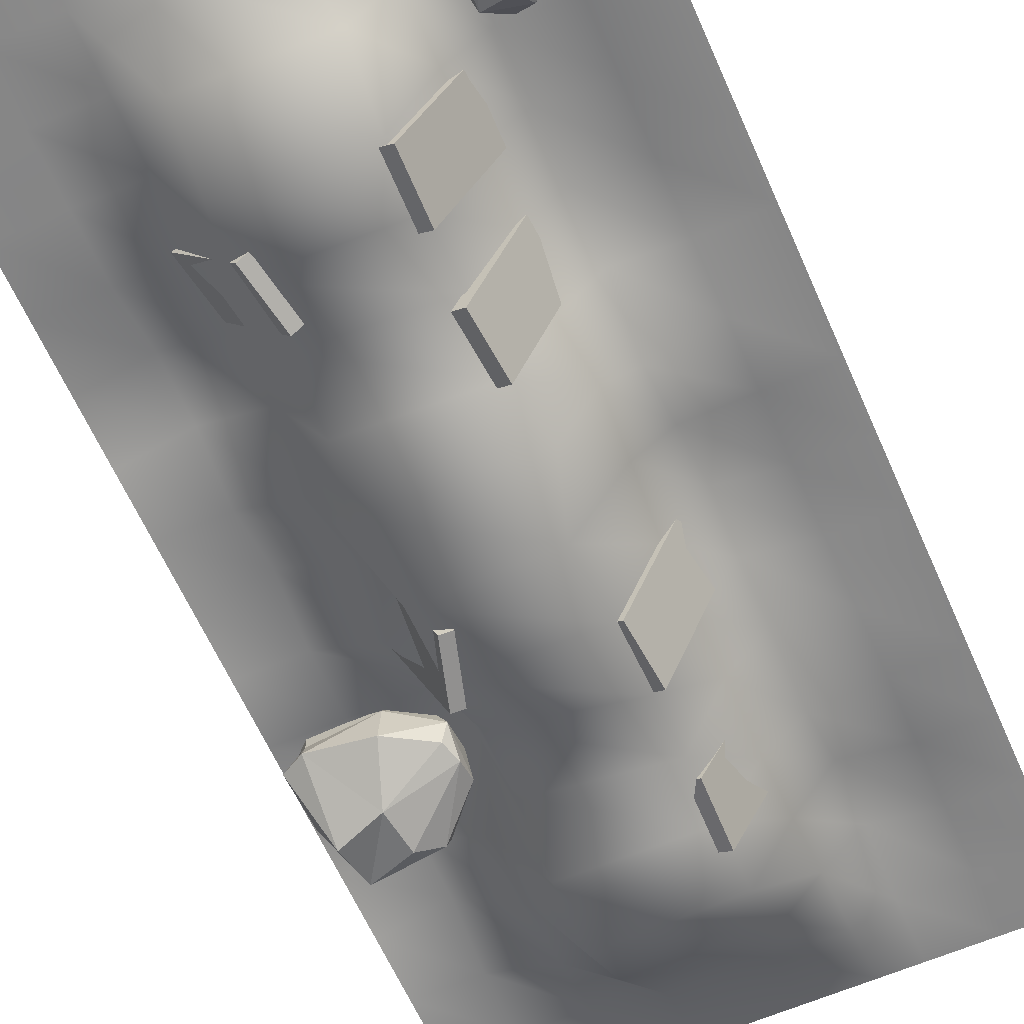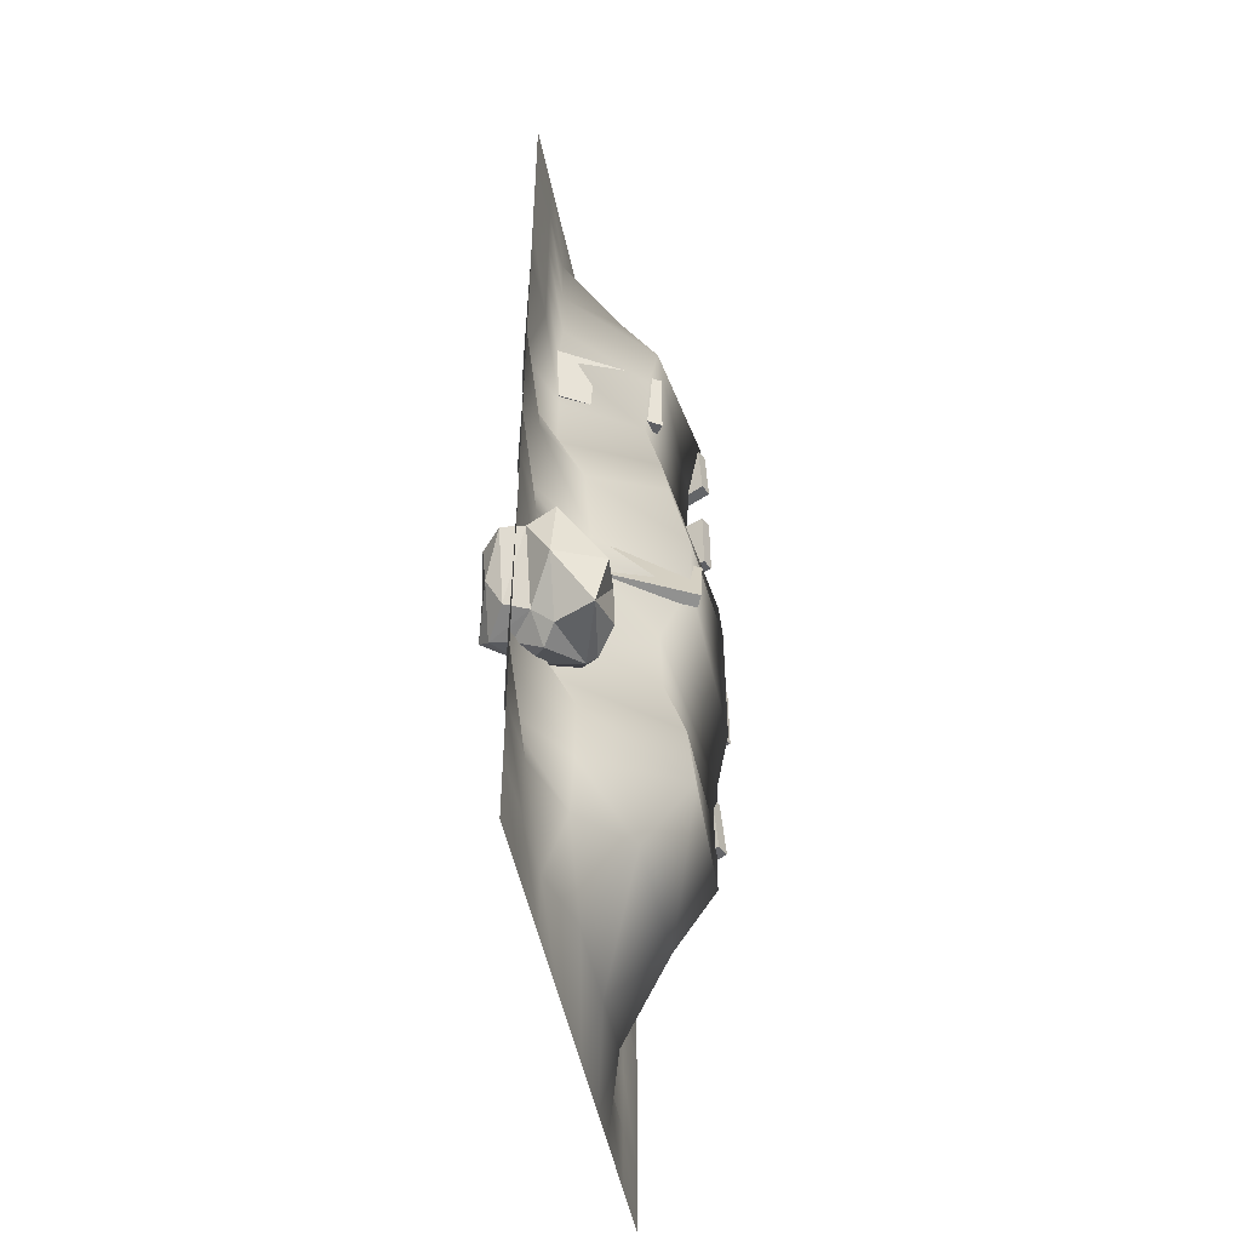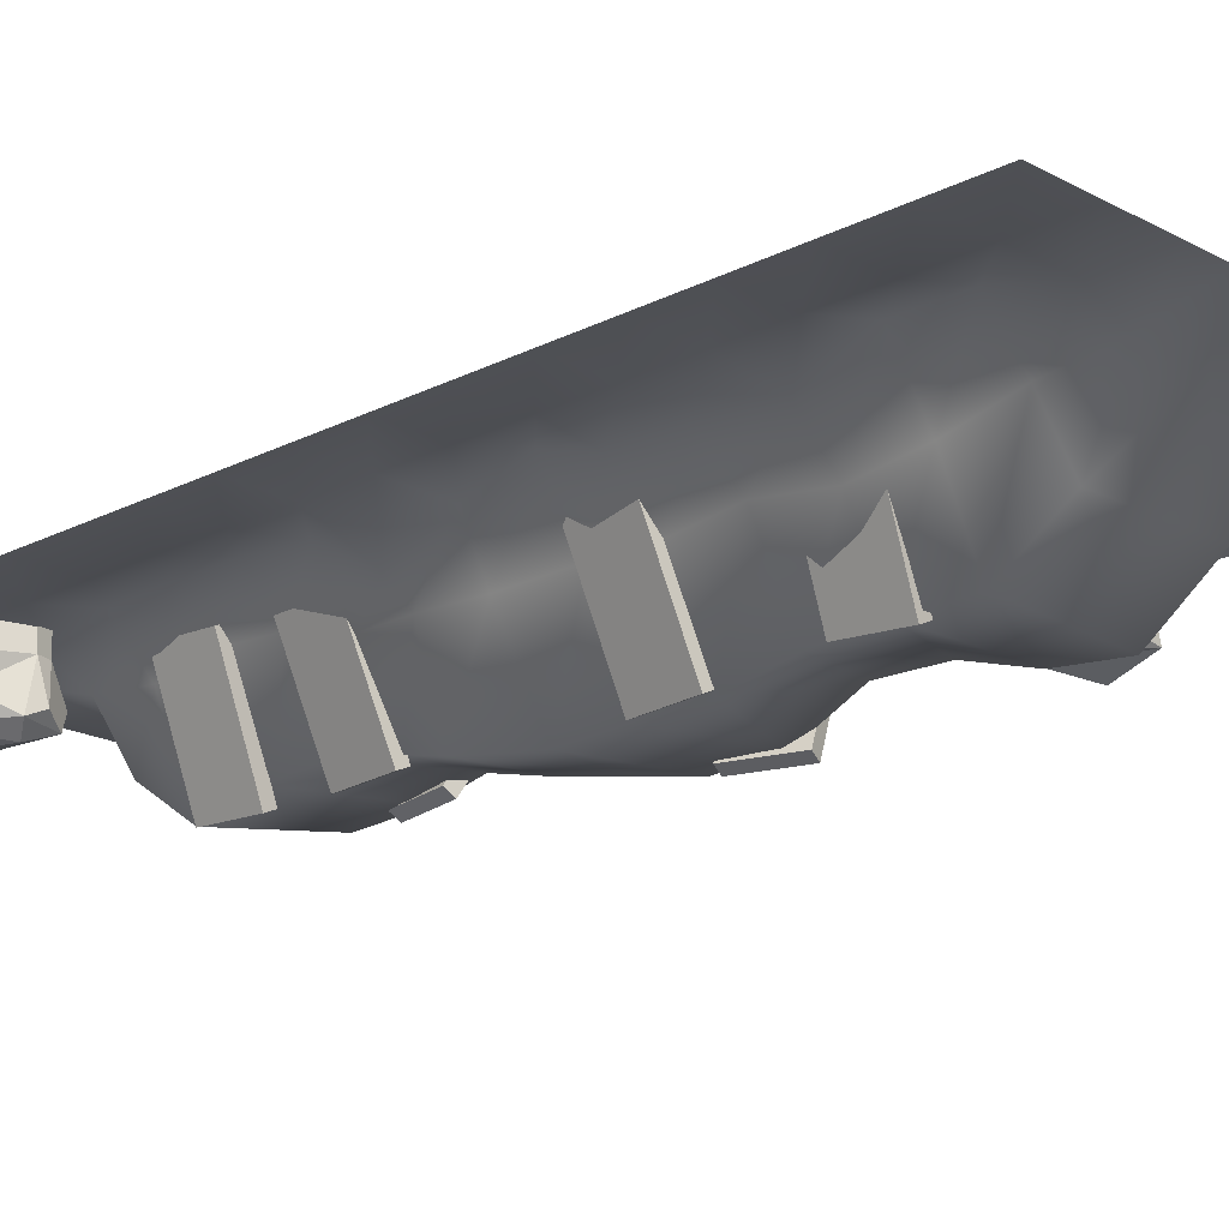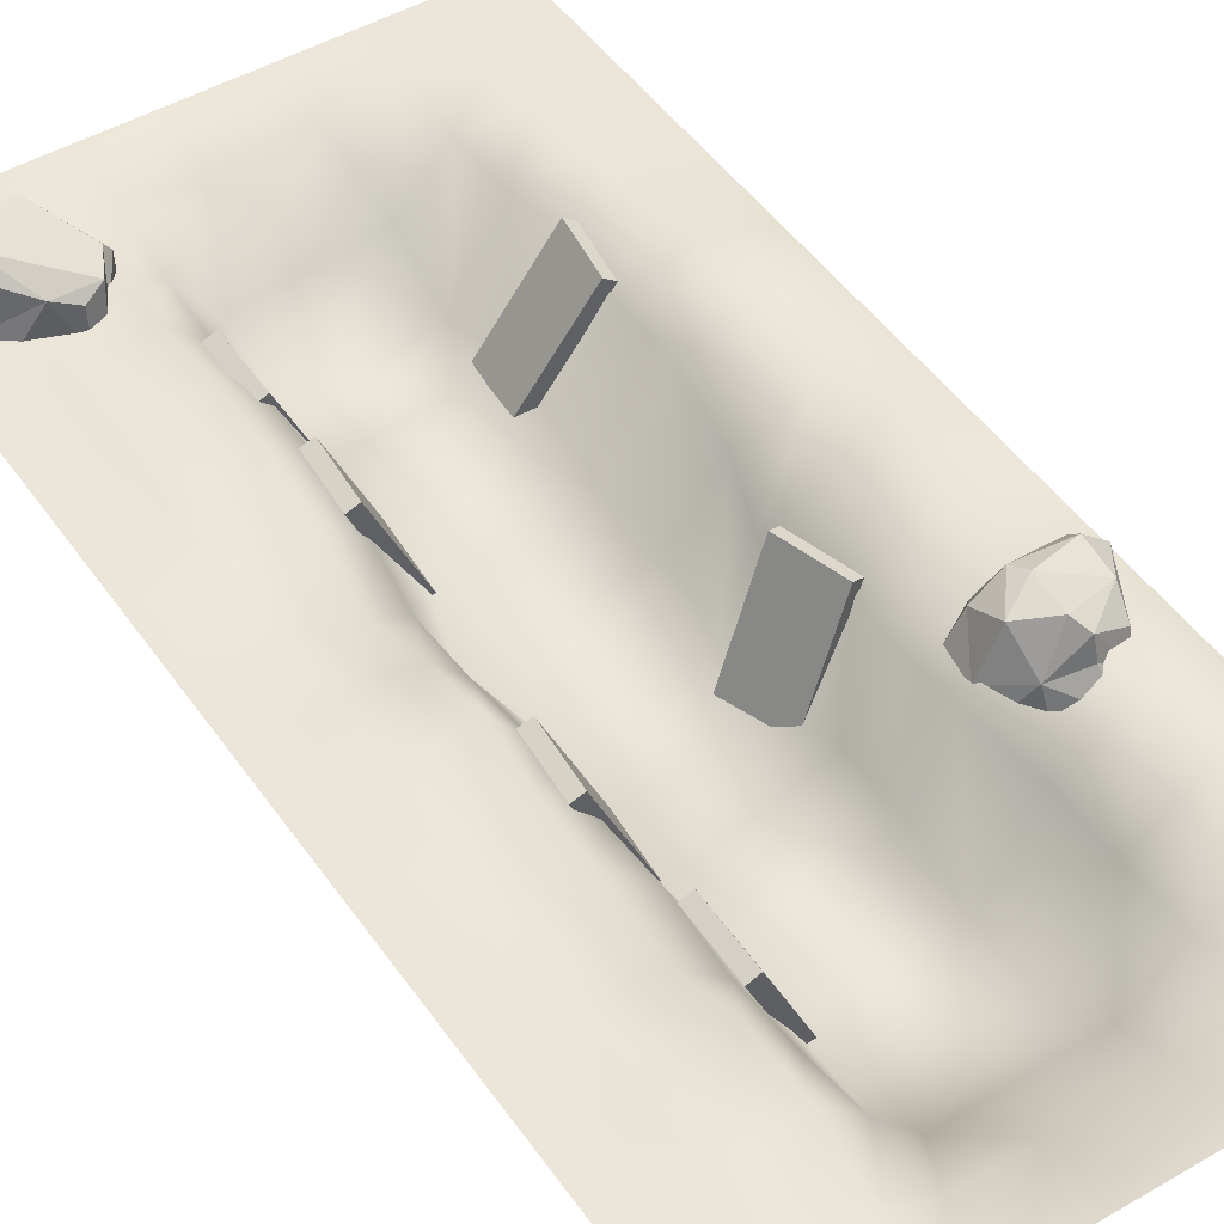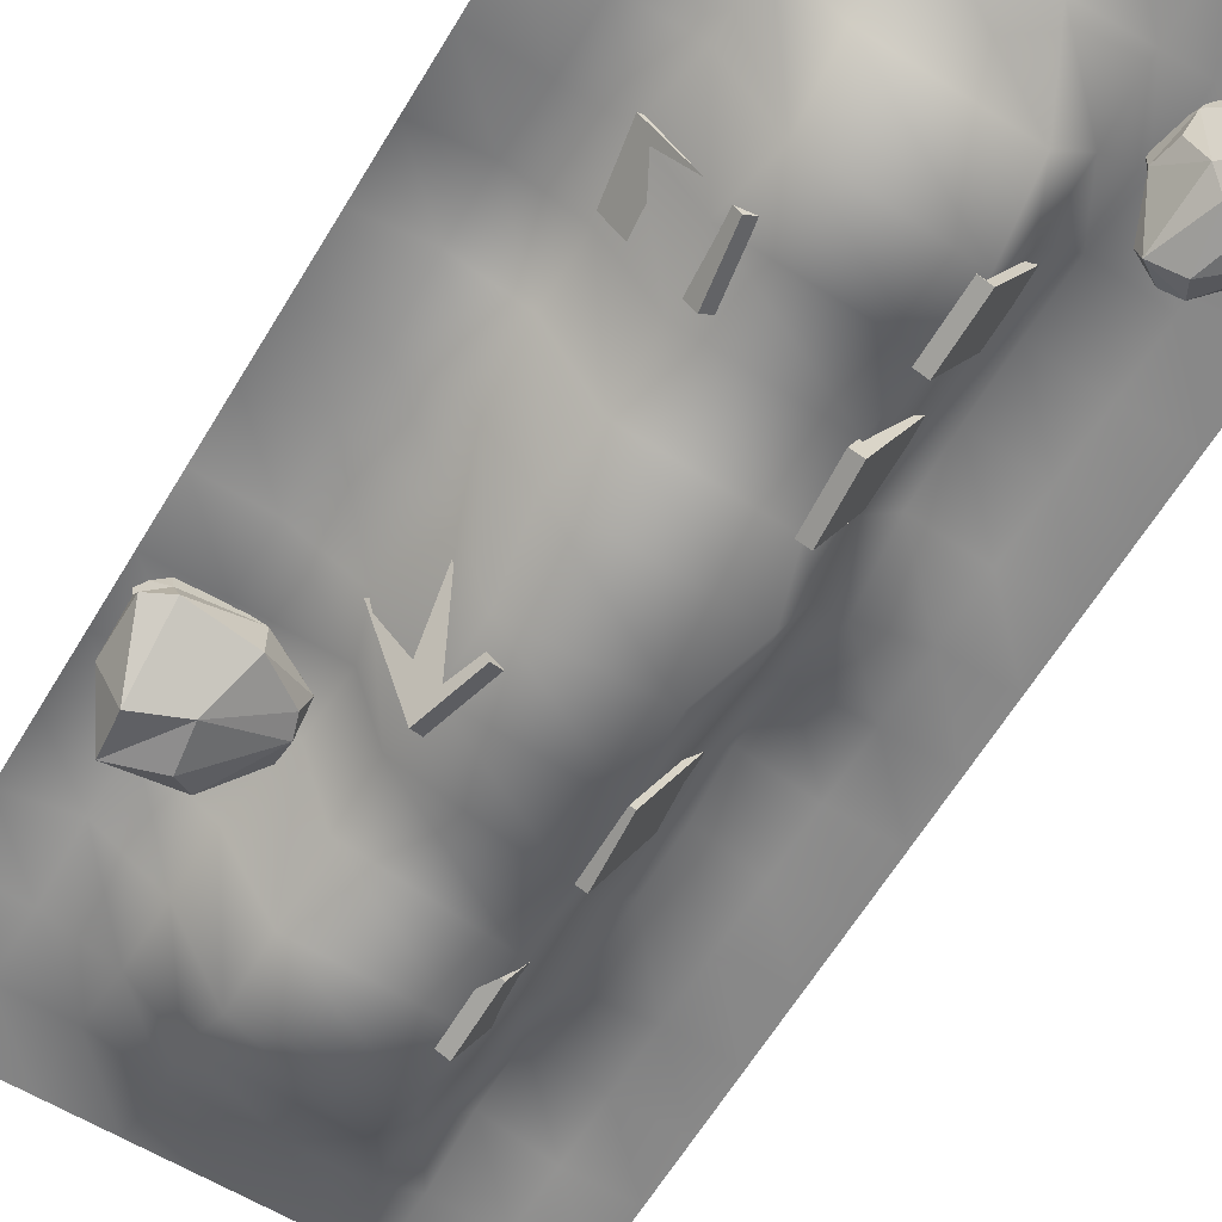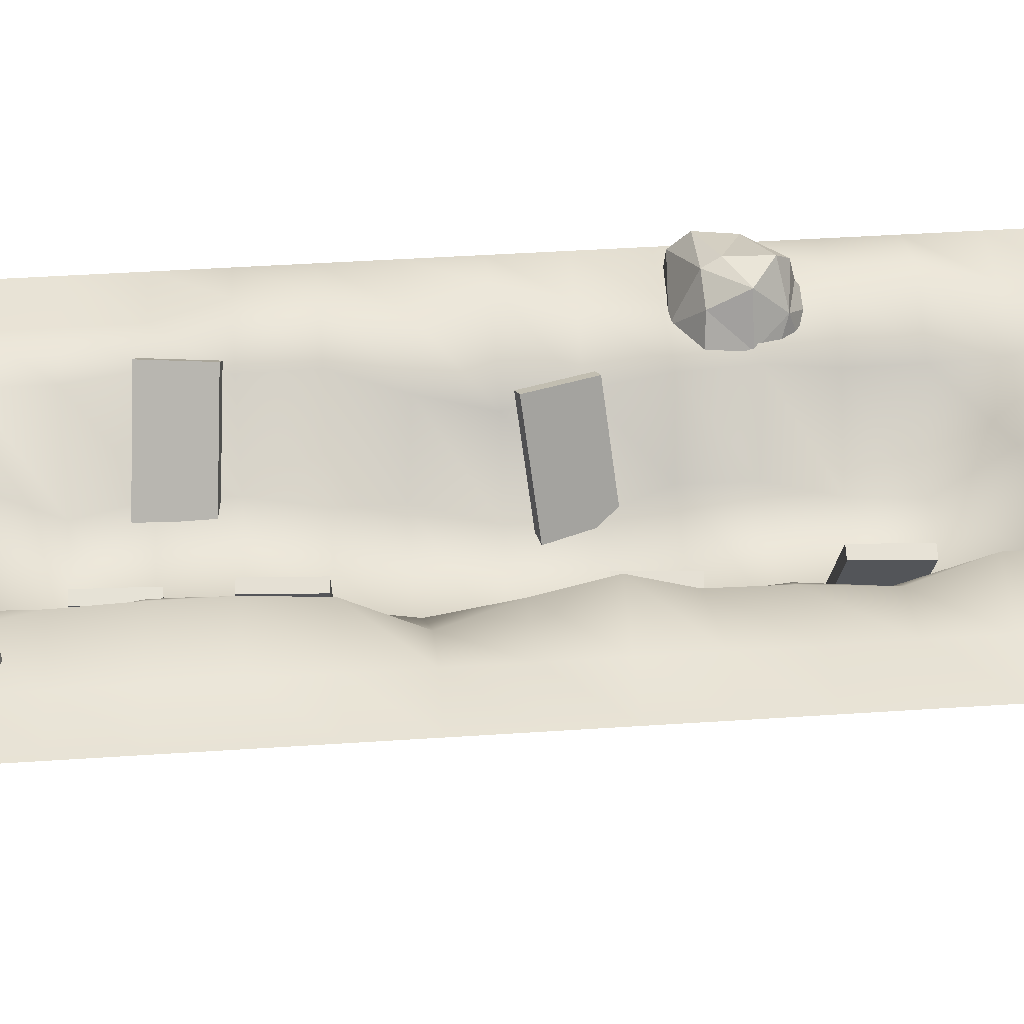
<metadata>
{"format":"obj","ext":"obj","renderer":"f3d","projection":"perspective","resolution":1024,"background":"white","views":[{"elev":-62.1,"azim":23.7,"up":"+Y"},{"elev":-50.0,"azim":-78.5,"up":"+Z"},{"elev":-18.8,"azim":134.4,"up":"+Y"},{"elev":47.7,"azim":146.8,"up":"+Y"},{"elev":-62.8,"azim":-31.1,"up":"+Y"},{"elev":41.3,"azim":85.3,"up":"+Y"}]}
</metadata>
<code>
o 12_6_Cube.053
v -213.6 20.16 -470.6
v -221.1 34.01 -445.8
v -169.2 42.88 -409.1
v -246.1 -31.75 -392.5
v -179.9 39.89 -477
v -141.7 43.13 -444.4
v -224.5 -34.4 -380.1
v -205 -22.81 -494
v -181 18.78 -482.3
v -164.2 -42.66 -383.8
v -223.6 37 -409.2
v -147.8 13.56 -473.7
v -125.4 -35.01 -412.4
v -119.1 -36.67 -431.9
v -163.3 -4.651 -386.3
v -121.4 0.5298 -444
v -169.4 51.34 -464.9
v -219 -60.23 -491.5
v -226.7 -12.98 -388
v -119.1 -17.13 -407.7
v -247.2 17.06 -409.7
v -245.7 -27.25 -449.6
v -119.1 -27.56 -456.1
v -175.1 -67.45 -473.4
v -155.7 -49.26 -489.1
v -224.2 -72.36 -446.7
v -174.3 49.3 -425.3
v -181 -67.53 -431.8
v -228.7 17.34 -391.6
v -209.9 -3.424 -478.7
v -141.8 25.07 -410.4
v -186.2 -10.08 -502
v -244 -5.346 -409.3
v -152.7 -38.41 -491.4
v 125.8 21.63 136.8
v 218.9 42.84 130.2
v 200.6 -19.14 221.1
v 141.6 25.55 103.2
v 169 -61.72 90.29
v 128.7 -3.902 175.3
v 119.3 13.82 136.3
v 210.7 -65.38 144.6
v 181.8 27.61 102.4
v 214.7 -21.95 109.7
v 135.4 -11.53 115.9
v 119.1 -18.13 135
v 152.9 -54.29 86.41
v 178 -66.27 184.6
v 171.5 21.35 201.5
v 199.1 -44.62 112.6
v 231.5 -10.86 197.7
v 123.8 -21.27 160.8
v 160 18.3 95.46
v 180.1 -73.1 172.2
v 130.3 -48.9 97.69
v 132.9 -63.68 99.41
v 136 -54.01 164.6
v 236.5 -41.39 173.8
v 220.9 39.28 172.1
v 231 -46.89 194.3
v 195.5 -41.07 217.4
v 152.2 -25.8 200.6
v 170.1 -34.23 202.6
v 150.1 -68.67 152.9
v 195.7 50.54 177.2
v 210 55.07 140.4
v 198.7 33.74 192.3
v 147.6 -19.7 93.91
v 218 -8.359 214.7
v 159.1 46.45 182.2
v 144.8 21.26 193.1
v 235 33.73 144.1
v 159.6 -73.5 105.4
v 146.8 -57.66 174.3
v 221 -30.95 216.3
v 213.2 -49.81 210.1
v 231.7 -12.05 158
v 160.7 -19.27 91.05
v 219.2 5.395 122.2
v -256 0 256
v -192 0 256
v -128 0 256
v -64 -0.003239 256
v 24.7 -0.06941 256
v 88.7 -0.000157 256
v 128 0 256
v 192 0 256
v 256 0 256
v -256 0 192
v -192 0 192
v -128 -0.02909 192
v -64 -3.542 192
v 24.7 -8.352 192
v 88.7 -2.713 192
v 128 -0.000358 192
v 192 0 192
v 256 0 192
v -256 0 128
v -192 0 128
v -128 -1.485 128
v -80.16 -56.93 128
v 50.38 -71.02 128
v 88.7 -21.46 128
v 128 -1.424 128
v 192 0 128
v 256 0 128
v -256 0 64
v -192 0 64
v -128 -2.687 64
v -80.16 -92.42 64
v 50.38 -114.3 64
v 88.7 -28.64 64
v 128 12.52 64
v 192 -8.6e-05 64
v 256 0 64
v -256 0 0
v -192 0 0
v -139 -1.119 0
v -91.18 -84.53 0
v 50.38 -99.76 0
v 88.7 -18.97 0
v 128 15.12 0
v 192 0 0
v 256 0 0
v -256 0 -64
v -192 19.73 -64
v -128 -0.9595 -64
v -80.16 -77.92 -64
v 50.38 -95.82 -64
v 88.7 -22.71 -64
v 128 14.98 -64
v 192 0 -64
v 256 0 -64
v -256 0 -128
v -192 19.73 -128
v -128 -0.2205 -128
v -80.16 -93.48 -128
v 50.38 -107.3 -128
v 88.7 -39.19 -128
v 128 9.072 -128
v 192 -0.000851 -128
v 256 0 -128
v -256 0 -192
v -192 0 -192
v -128 -28.4 -192
v -90.88 -102.5 -185
v 65.43 -122.5 -181.4
v 97.25 -43.44 -186.4
v 128 -26.68 -192
v 192 0 -192
v 256 0 -192
v -256 0 -256
v -80.16 -119.6 -256
v 44.84 -128.5 -249.5
v 128 -1.018 -256
v 192 0 -256
v 256 0 -256
v -192 19.73 -256
v -104.8 -30.41 -256
v 94.08 -45.07 -248.4
v -256 0 -320
v -192 0 -320
v -128 -32.44 -320
v -80.16 -117.9 -320
v 50.38 -127.9 -320
v 88.7 -42.33 -320
v 128 15.88 -320
v 192 0 -320
v 256 0 -320
v -256 0 -384
v -192 0 -384
v -104.8 -1.982 -384
v -80.16 -88.3 -384
v 50.38 -127.7 -384
v 88.7 -43.63 -384
v 128 -1.674 -373.2
v 192 0 -384
v 256 0 -384
v -256 0 -448
v -192 19.73 -448
v -107 -0.1076 -448
v -80.16 -90.12 -448
v 50.38 -115.6 -448
v 88.7 -37.26 -443.1
v 128 -2.894 -437.2
v 192 0 -448
v 256 0 -448
v -256 0 -512
v -192 19.73 -512
v -128 -24.74 -512
v -80.16 -110.1 -512
v 50.38 -112.6 -512
v 88.7 -46.99 -512
v 128 -10.37 -512
v 192 0.7027 -512
v 256 0 -512
v -256 0 -576
v -192 19.73 -576
v -128 -24.76 -576
v -80.16 -116.8 -576
v 50.38 -112.1 -576
v 88.7 -39.12 -576
v 128 16.8 -576
v 192 0.7027 -576
v 256 0 -576
v -256 0 -640
v -192 0 -640
v -128 -21.6 -640
v -80.16 -68.59 -640
v 50.38 -71.29 -640
v 88.7 -24.62 -640
v 128 16.83 -640
v 192 0 -640
v 256 0 -640
v -256 0 -704
v -192 0 -704
v -128 -0.001031 -704
v -64 -17.1 -704
v 24.7 -16.98 -704
v 88.7 -17.85 -704
v 128 0 -704
v 192 0 -704
v 256 0 -704
v -256 0 -768
v -192 0 -768
v -128 0 -768
v -64 0 -768
v 24.7 0 -768
v 88.7 0 -768
v 128 0 -768
v 192 0 -768
v 256 0 -768
v 44.08 -112.1 58.03
v 92.52 -2.85 52.39
v 43.35 -115.1 -5.893
v 91.8 -5.832 -11.54
v 55.54 -117.2 58.14
v 104 -7.926 52.5
v 54.82 -120.2 -5.786
v 103.3 -10.91 -11.43
v 39.55 -113.9 -65.5
v 87.75 -4.518 -60.7
v 44.76 -113.4 -129.3
v 92.97 -4.02 -124.5
v 50.98 -119 -64.6
v 99.18 -9.593 -59.81
v 56.19 -118.5 -128.4
v 104.4 -9.094 -123.6
v 44.38 -123.3 -320.7
v 92.58 -13.92 -315.9
v 49.59 -122.8 -384.5
v 97.8 -13.42 -379.7
v 55.81 -128.4 -319.8
v 104 -19 -315
v 61.02 -127.9 -383.6
v 109.2 -18.5 -378.8
v 42.46 -111.1 -468.6
v 90.91 -2.046 -477.5
v 41.57 -115.9 -532.4
v 90.02 -6.855 -541.3
v 53.93 -116.2 -468.4
v 102.4 -7.119 -477.3
v 53.04 -121 -532.2
v 101.5 -11.93 -541.1
v -73.61 -122.9 -344.4
v -120.3 -13.51 -331.5
v -55.52 -122.4 -283
v -102.2 -13.01 -270.2
v -84.6 -128 -341.1
v -131.3 -18.59 -328.3
v -66.5 -127.5 -279.8
v -113.2 -18.09 -266.9
v -59.5 -86.78 -45.34
v -125.3 12.8 -53.66
v -69.78 -88.3 17.81
v -135.6 11.28 9.486
v -69.77 -93.73 -47.18
v -135.6 5.852 -55.5
v -80.05 -95.25 15.97
v -145.9 4.33 7.646
f 233 234 236 235
f 235 236 240 239
f 239 240 238 237
f 237 238 234 233
f 235 239 237 233
f 240 236 234 238
f 241 242 244 243
f 243 244 248 247
f 247 248 246 245
f 245 246 242 241
f 243 247 245 241
f 248 244 242 246
f 249 250 252 251
f 251 252 256 255
f 255 256 254 253
f 253 254 250 249
f 251 255 253 249
f 256 252 250 254
f 257 258 260 259
f 259 260 264 263
f 263 264 262 261
f 261 262 258 257
f 259 263 261 257
f 264 260 258 262
f 265 266 268 267
f 267 268 272 271
f 271 272 270 269
f 269 270 266 265
f 267 271 269 265
f 272 268 266 270
f 273 274 276 275
f 275 276 280 279
f 279 280 278 277
f 277 278 274 273
f 275 279 277 273
f 280 276 274 278
f 80 81 90 89
f 81 82 91 90
f 82 83 92 91
f 83 84 93 92
f 84 85 94 93
f 85 86 95 94
f 86 87 96 95
f 87 88 97 96
f 89 90 99 98
f 90 91 100 99
f 91 92 101 100
f 92 93 102 101
f 93 94 103 102
f 94 95 104 103
f 95 96 105 104
f 96 97 106 105
f 98 99 108 107
f 99 100 109 108
f 100 101 110 109
f 101 102 111 110
f 102 103 112 111
f 103 104 113 112
f 104 105 114 113
f 105 106 115 114
f 107 108 117 116
f 108 109 118 117
f 109 110 119 118
f 110 111 120 119
f 111 112 121 120
f 112 113 122 121
f 113 114 123 122
f 114 115 124 123
f 116 117 126 125
f 117 118 127 126
f 118 119 128 127
f 119 120 129 128
f 120 121 130 129
f 121 122 131 130
f 122 123 132 131
f 123 124 133 132
f 125 126 135 134
f 126 127 136 135
f 127 128 137 136
f 128 129 138 137
f 129 130 139 138
f 130 131 140 139
f 131 132 141 140
f 132 133 142 141
f 134 135 144 143
f 135 136 145 144
f 136 137 146 145
f 137 138 147 146
f 138 139 148 147
f 139 140 149 148
f 140 141 150 149
f 141 142 151 150
f 143 144 158 152
f 144 145 159 158
f 145 146 153 159
f 146 147 154 153
f 147 148 160 154
f 148 149 155 160
f 149 150 156 155
f 150 151 157 156
f 152 158 162 161
f 158 159 163 162
f 159 153 164 163
f 153 154 165 164
f 154 160 166 165
f 160 155 167 166
f 155 156 168 167
f 156 157 169 168
f 161 162 171 170
f 162 163 172 171
f 163 164 173 172
f 164 165 174 173
f 165 166 175 174
f 166 167 176 175
f 167 168 177 176
f 168 169 178 177
f 170 171 180 179
f 171 172 181 180
f 172 173 182 181
f 173 174 183 182
f 174 175 184 183
f 175 176 185 184
f 176 177 186 185
f 177 178 187 186
f 179 180 189 188
f 180 181 190 189
f 181 182 191 190
f 182 183 192 191
f 183 184 193 192
f 184 185 194 193
f 185 186 195 194
f 186 187 196 195
f 188 189 198 197
f 189 190 199 198
f 190 191 200 199
f 191 192 201 200
f 192 193 202 201
f 193 194 203 202
f 194 195 204 203
f 195 196 205 204
f 197 198 207 206
f 198 199 208 207
f 199 200 209 208
f 200 201 210 209
f 201 202 211 210
f 202 203 212 211
f 203 204 213 212
f 204 205 214 213
f 206 207 216 215
f 207 208 217 216
f 208 209 218 217
f 209 210 219 218
f 210 211 220 219
f 211 212 221 220
f 212 213 222 221
f 213 214 223 222
f 215 216 225 224
f 216 217 226 225
f 217 218 227 226
f 218 219 228 227
f 219 220 229 228
f 220 221 230 229
f 221 222 231 230
f 222 223 232 231
f 28 26 18
f 12 16 23
f 2 27 17
f 12 17 6
f 5 12 9
f 21 2 1
f 9 12 32
f 14 28 24
f 28 10 7
f 6 3 31
f 22 26 4
f 34 25 18
f 24 28 18
f 20 15 10
f 23 20 14
f 34 12 23
f 23 14 25
f 8 34 18
f 30 9 32
f 22 4 33
f 29 11 21
f 21 33 19
f 5 9 30
f 12 34 32
f 20 13 14
f 7 19 4
f 28 13 10
f 17 27 6
f 21 11 2
f 18 22 8
f 8 32 34
f 31 3 15
f 10 15 7
f 13 20 10
f 5 2 17
f 27 11 3
f 33 1 30
f 33 21 1
f 6 31 16
f 16 31 20
f 15 3 29
f 15 29 19
f 29 21 19
f 28 14 13
f 2 11 27
f 12 5 17
f 1 2 5
f 26 28 7
f 4 26 7
f 22 18 26
f 18 25 24
f 7 15 19
f 31 15 20
f 23 16 20
f 34 23 25
f 1 5 30
f 8 30 32
f 33 30 22
f 4 19 33
f 22 30 8
f 12 6 16
f 25 14 24
f 6 27 3
f 29 3 11
f 53 43 78
f 78 50 39
f 49 62 37
f 61 62 63
f 74 57 64
f 65 70 67
f 35 38 45
f 45 68 55
f 46 45 55
f 59 67 69
f 62 71 40
f 54 76 48
f 65 67 59
f 53 38 43
f 54 64 73
f 39 73 56
f 61 63 48
f 51 69 75
f 77 59 51
f 50 44 42
f 56 47 39
f 57 56 64
f 41 35 45
f 57 46 56
f 68 78 47
f 44 77 58
f 51 60 58 77
f 60 51 75
f 75 37 61
f 63 62 74
f 60 54 42
f 70 71 49
f 57 40 52
f 46 41 45
f 52 40 46
f 47 78 39
f 40 57 74 62
f 48 63 74
f 49 37 69 67
f 54 48 64
f 70 35 41
f 36 72 79
f 45 38 68
f 43 36 79
f 79 72 77
f 51 59 69
f 47 56 55 68
f 54 60 76
f 70 41 71
f 67 70 49
f 72 36 66
f 72 66 59
f 66 65 59
f 36 43 66
f 43 38 66
f 66 35 70
f 38 35 66
f 73 64 56
f 39 42 73
f 39 50 42
f 58 60 42
f 37 62 61
f 60 75 76
f 76 75 61
f 77 72 59
f 42 44 58
f 78 44 50
f 78 43 44
f 44 43 79
f 53 78 68 38
f 57 52 46
f 40 41 46
f 56 46 55
f 44 79 77
f 75 69 37
f 49 71 62
f 42 54 73
f 64 48 74
f 66 70 65
f 71 41 40
f 48 76 61

</code>
